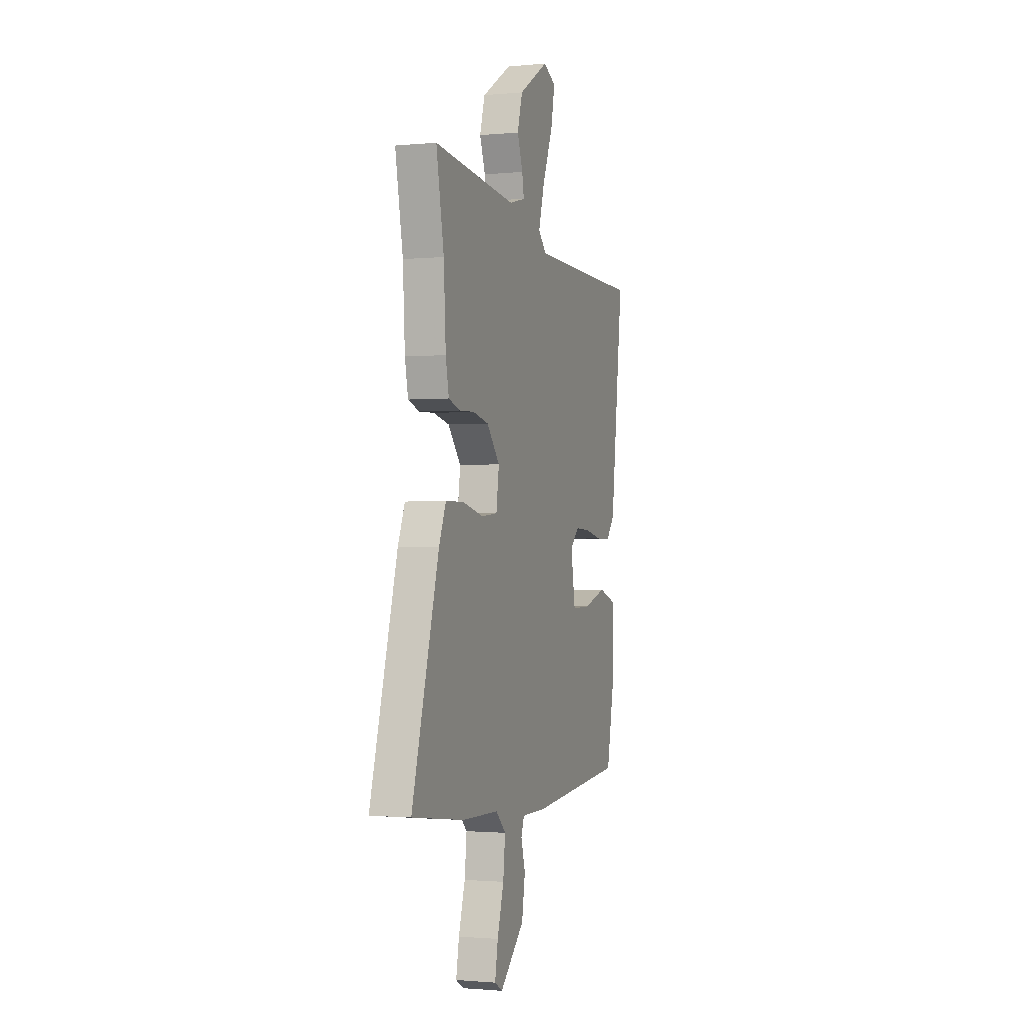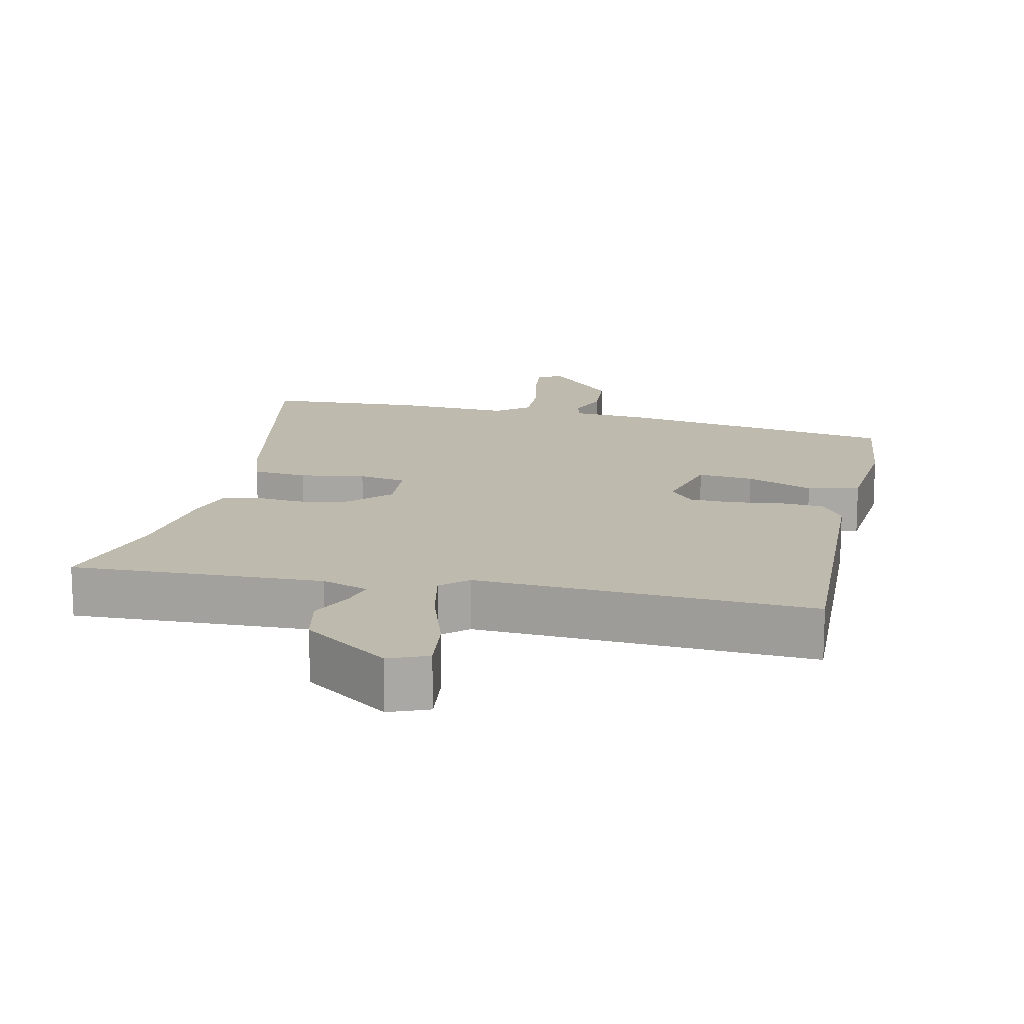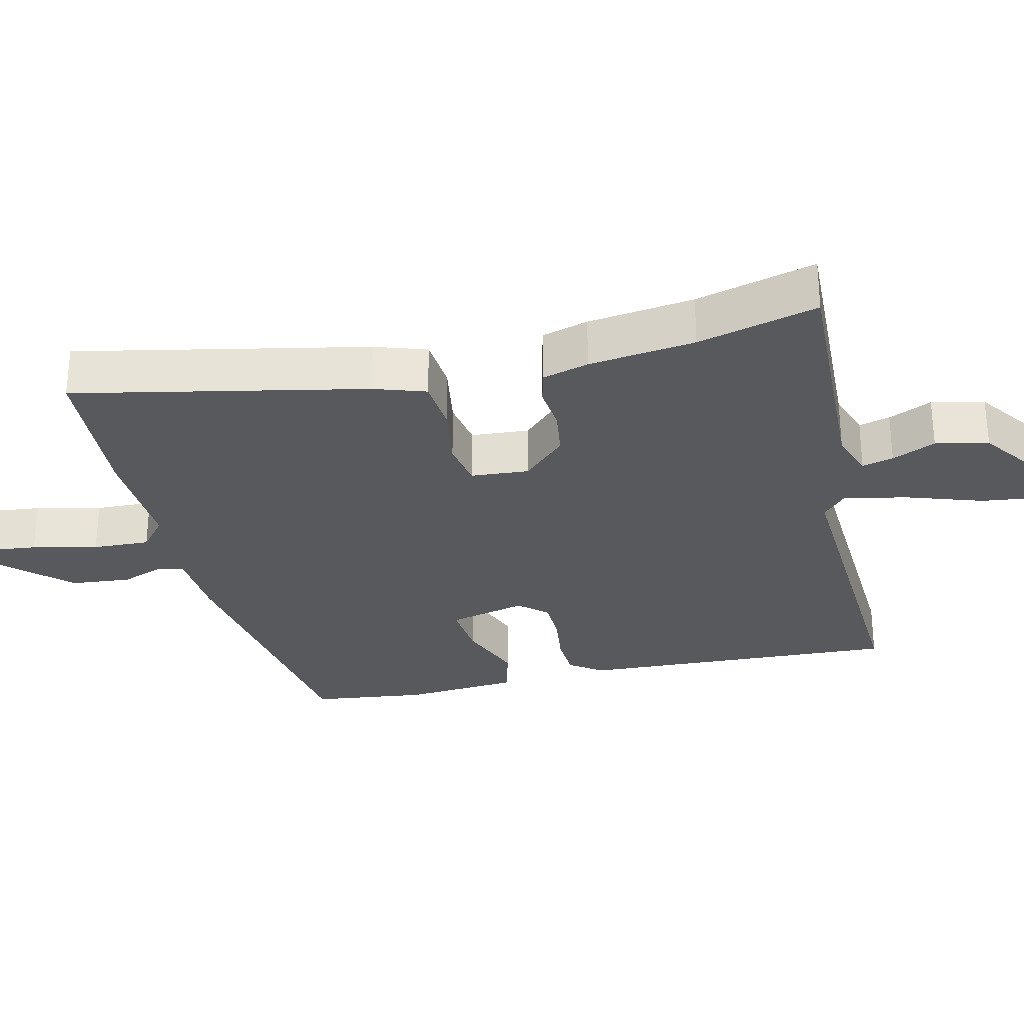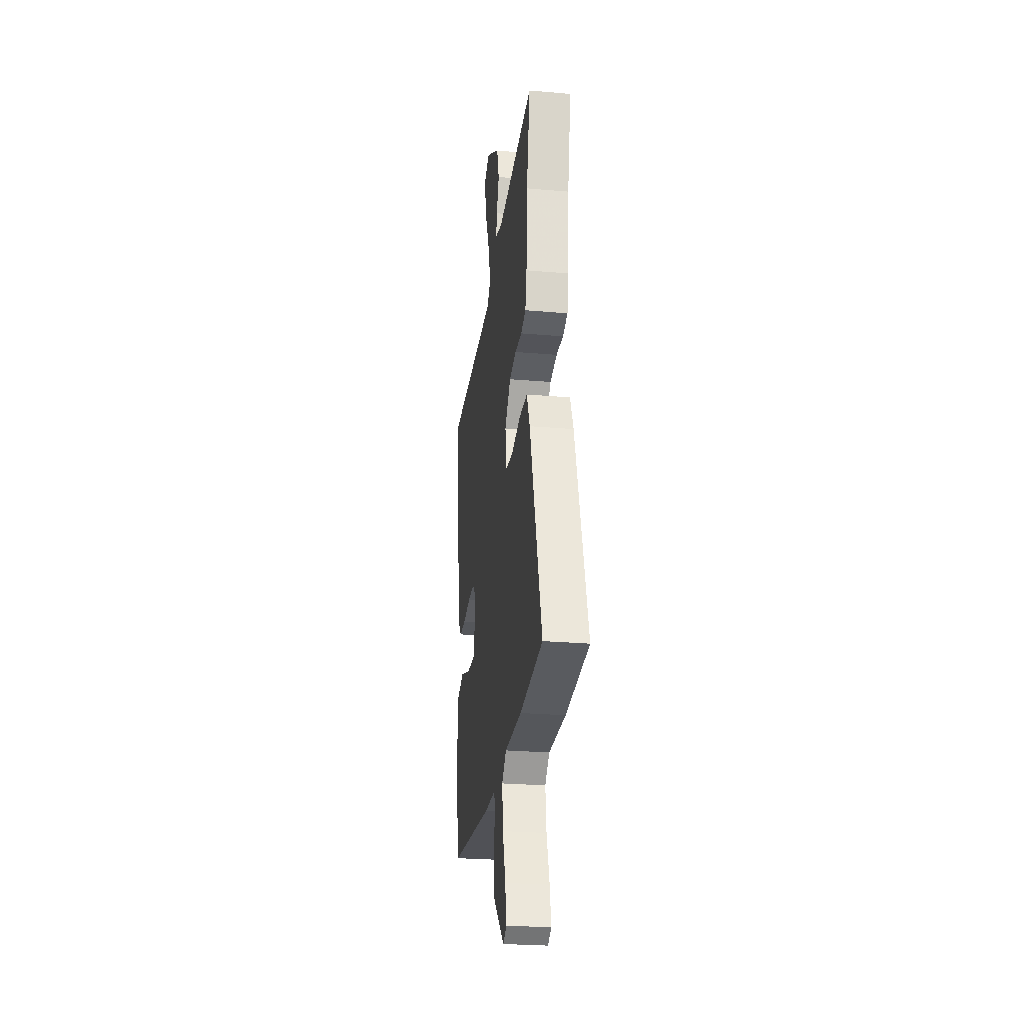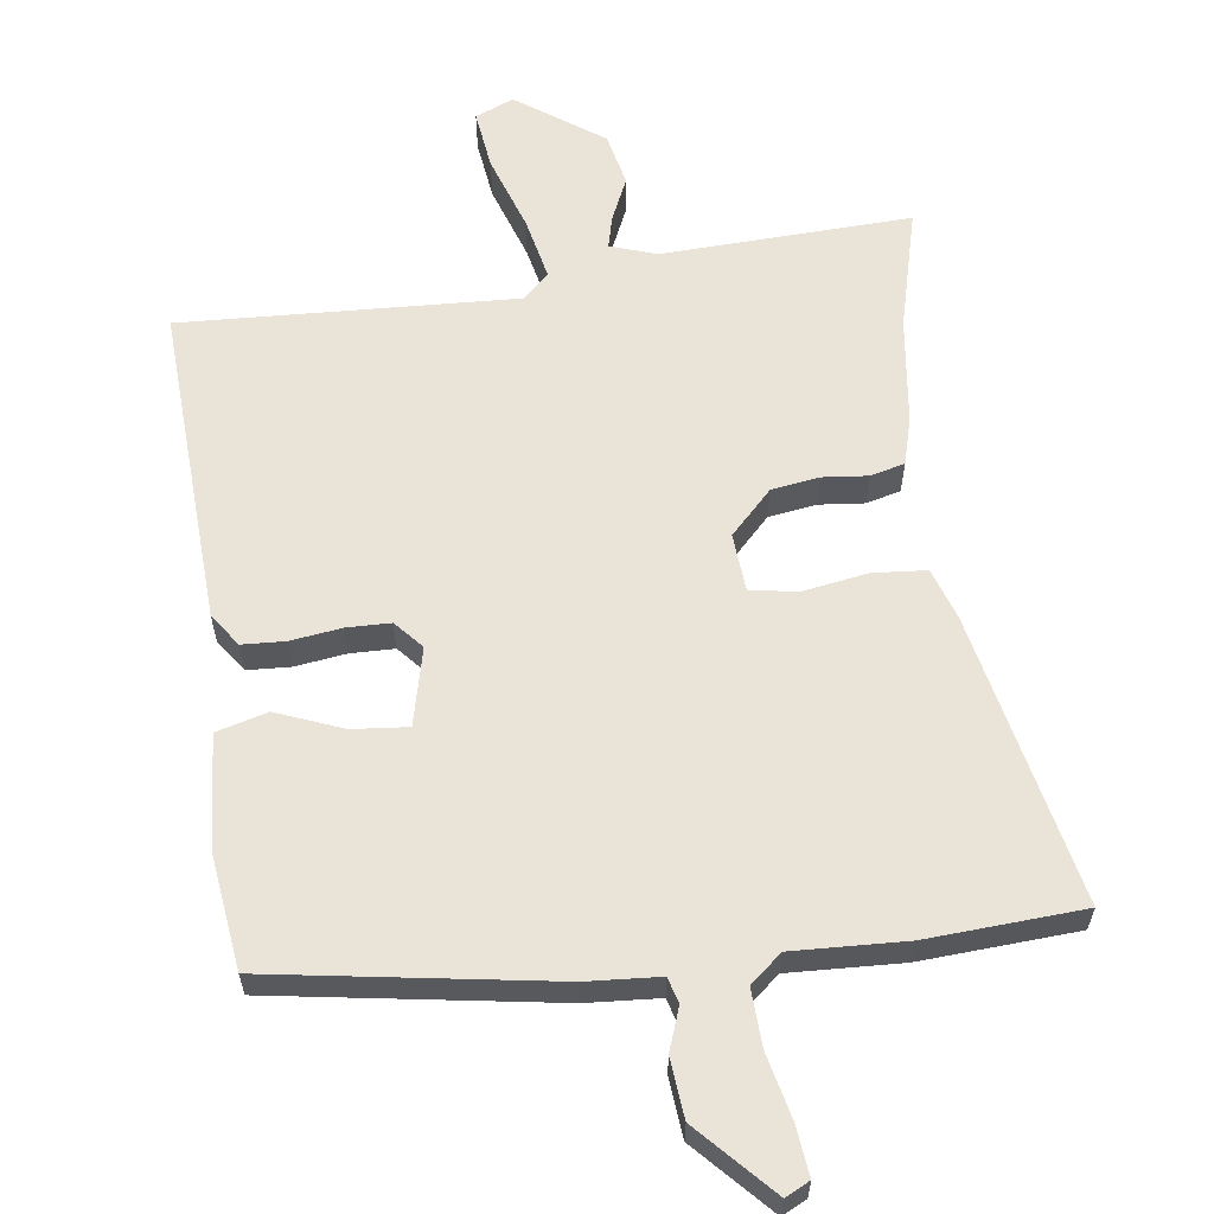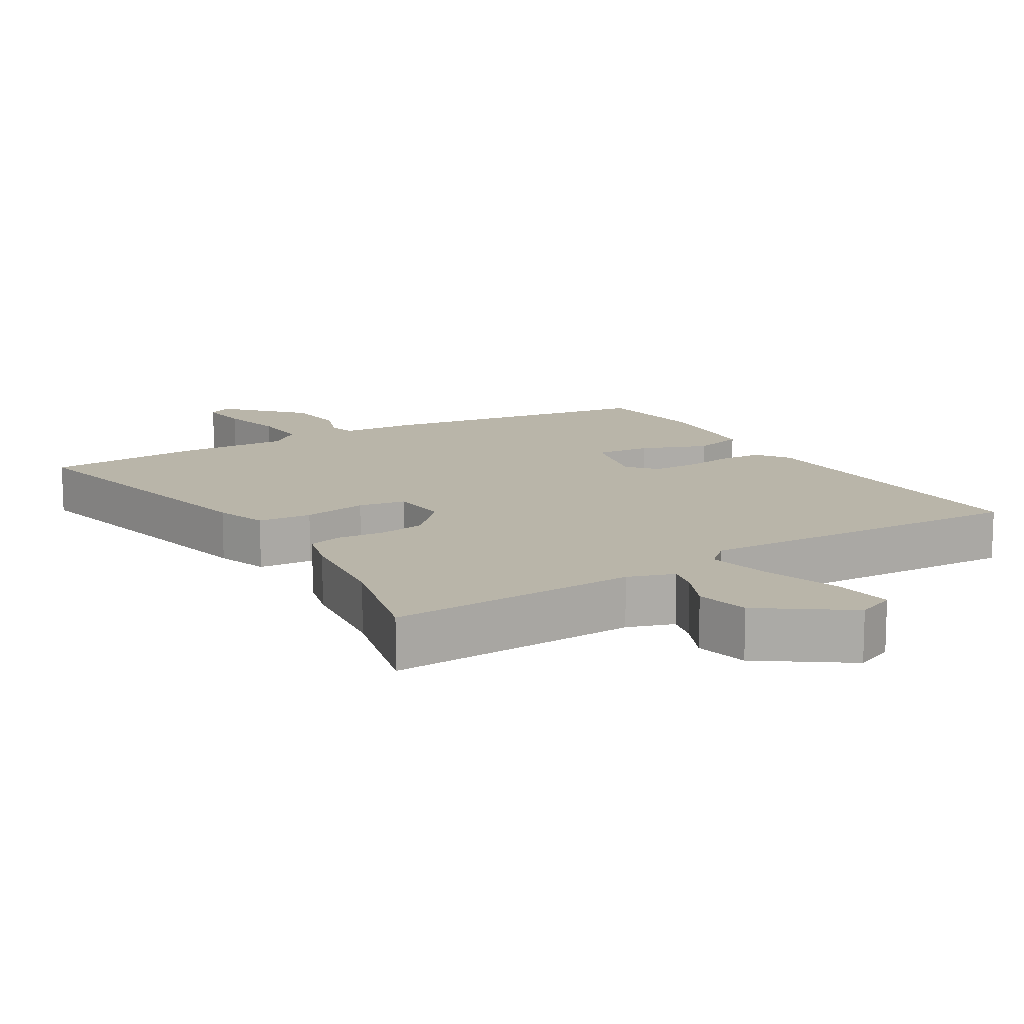
<metadata>
{"format":"obj","ext":"obj","renderer":"f3d","projection":"perspective","resolution":1024,"background":"white","views":[{"elev":-1.3,"azim":-70.8,"up":"+Z"},{"elev":15.4,"azim":16.8,"up":"+Y"},{"elev":-29.5,"azim":-72.7,"up":"+Y"},{"elev":-25.5,"azim":-98.0,"up":"+Z"},{"elev":60.9,"azim":176.3,"up":"+Y"},{"elev":13.4,"azim":-27.5,"up":"+Y"}]}
</metadata>
<code>
v 0.427 0.07 -0.504
v 0.018 0.07 -0.541
v -0.087 0.07 -0.541
v -0.1 0.07 -0.577
v -0.082 0.07 -0.64
v -0.096 0.07 -0.725
v -0.202 0.07 -0.824
v -0.236 0.07 -0.804
v -0.223 0.07 -0.733
v -0.195 0.07 -0.641
v -0.186 0.07 -0.559
v -0.229 0.07 -0.518
v -0.392 0.07 -0.514
v -0.615 0.07 -0.485
v -0.499 0.07 -0.074
v -0.469 0.07 -0.001
v -0.391 0.07 0
v -0.299 0.07 -0.022
v -0.23 0.07 -0.015
v -0.218 0.07 0.068
v -0.274 0.07 0.134
v -0.342 0.07 0.149
v -0.408 0.07 0.147
v -0.456 0.07 0.163
v -0.47 0.07 0.231
v -0.479 0.07 0.386
v -0.512 0.07 0.562
v -0.155 0.07 0.523
v -0.087 0.07 0.541
v -0.095 0.07 0.587
v -0.119 0.07 0.652
v -0.097 0.07 0.727
v 0.032 0.07 0.806
v 0.086 0.07 0.779
v 0.069 0.07 0.694
v 0.025 0.07 0.588
v -0.001 0.07 0.498
v 0.034 0.07 0.461
v 0.516 0.07 0.451
v 0.461 0.07 -0.008
v 0.425 0.07 -0.053
v 0.363 0.07 -0.052
v 0.29 0.07 -0.037
v 0.227 0.07 -0.034
v 0.189 0.07 -0.072
v 0.208 0.07 -0.185
v 0.288 0.07 -0.183
v 0.386 0.07 -0.152
v 0.458 0.07 -0.177
v 0.459 0.07 -0.342
v 0.427 0 -0.504
v 0.018 0 -0.541
v -0.087 0 -0.541
v -0.1 0 -0.577
v -0.082 0 -0.64
v -0.096 0 -0.725
v -0.202 0 -0.824
v -0.236 0 -0.804
v -0.223 0 -0.733
v -0.195 0 -0.641
v -0.186 0 -0.559
v -0.229 0 -0.518
v -0.392 0 -0.514
v -0.615 0 -0.485
v -0.499 0 -0.074
v -0.469 0 -0.001
v -0.391 0 0
v -0.299 0 -0.022
v -0.23 0 -0.015
v -0.218 0 0.068
v -0.274 0 0.134
v -0.342 0 0.149
v -0.408 0 0.147
v -0.456 0 0.163
v -0.47 0 0.231
v -0.479 0 0.386
v -0.512 0 0.562
v -0.155 0 0.523
v -0.087 0 0.541
v -0.095 0 0.587
v -0.119 0 0.652
v -0.097 0 0.727
v 0.032 0 0.806
v 0.086 0 0.779
v 0.069 0 0.694
v 0.025 0 0.588
v -0.001 0 0.498
v 0.034 0 0.461
v 0.516 0 0.451
v 0.461 0 -0.008
v 0.425 0 -0.053
v 0.363 0 -0.052
v 0.29 0 -0.037
v 0.227 0 -0.034
v 0.189 0 -0.072
v 0.208 0 -0.185
v 0.288 0 -0.183
v 0.386 0 -0.152
v 0.458 0 -0.177
v 0.459 0 -0.342
f 1 2 3
f 50 1 3
f 49 50 3
f 48 49 3
f 47 48 3
f 46 47 3
f 45 46 3
f 41 42 43
f 40 41 43
f 39 40 43
f 38 39 43
f 37 38 43 44
f 34 35 36
f 33 34 36
f 32 33 36
f 31 32 36
f 30 31 36
f 29 30 36 37
f 37 44 45
f 29 37 45
f 28 29 45
f 24 25 26
f 23 24 26
f 22 23 26
f 26 27 28
f 22 26 28
f 21 22 28
f 16 17 18
f 15 16 18
f 14 15 18
f 13 14 18
f 12 13 18
f 11 12 18 19
f 8 9 10
f 7 8 10
f 6 7 10
f 5 6 10
f 4 5 10
f 3 4 10 11
f 11 19 20
f 3 11 20
f 45 3 20
f 20 21 28 45
f 53 52 51
f 53 51 100
f 53 100 99
f 53 99 98
f 53 98 97
f 53 97 96
f 53 96 95
f 93 92 91
f 93 91 90
f 93 90 89
f 93 89 88
f 94 93 88 87
f 86 85 84
f 86 84 83
f 86 83 82
f 86 82 81
f 86 81 80
f 87 86 80 79
f 95 94 87
f 95 87 79
f 95 79 78
f 76 75 74
f 76 74 73
f 76 73 72
f 78 77 76
f 78 76 72
f 78 72 71
f 68 67 66
f 68 66 65
f 68 65 64
f 68 64 63
f 68 63 62
f 69 68 62 61
f 60 59 58
f 60 58 57
f 60 57 56
f 60 56 55
f 60 55 54
f 61 60 54 53
f 70 69 61
f 70 61 53
f 70 53 95
f 95 78 71 70
f 1 51 52 2
f 2 52 53 3
f 3 53 54 4
f 4 54 55 5
f 5 55 56 6
f 6 56 57 7
f 7 57 58 8
f 8 58 59 9
f 9 59 60 10
f 10 60 61 11
f 11 61 62 12
f 12 62 63 13
f 13 63 64 14
f 14 64 65 15
f 15 65 66 16
f 16 66 67 17
f 17 67 68 18
f 18 68 69 19
f 19 69 70 20
f 20 70 71 21
f 21 71 72 22
f 22 72 73 23
f 23 73 74 24
f 24 74 75 25
f 25 75 76 26
f 26 76 77 27
f 27 77 78 28
f 28 78 79 29
f 29 79 80 30
f 30 80 81 31
f 31 81 82 32
f 32 82 83 33
f 33 83 84 34
f 34 84 85 35
f 35 85 86 36
f 36 86 87 37
f 37 87 88 38
f 38 88 89 39
f 39 89 90 40
f 40 90 91 41
f 41 91 92 42
f 42 92 93 43
f 43 93 94 44
f 44 94 95 45
f 45 95 96 46
f 46 96 97 47
f 47 97 98 48
f 48 98 99 49
f 49 99 100 50
f 50 100 51 1

</code>
